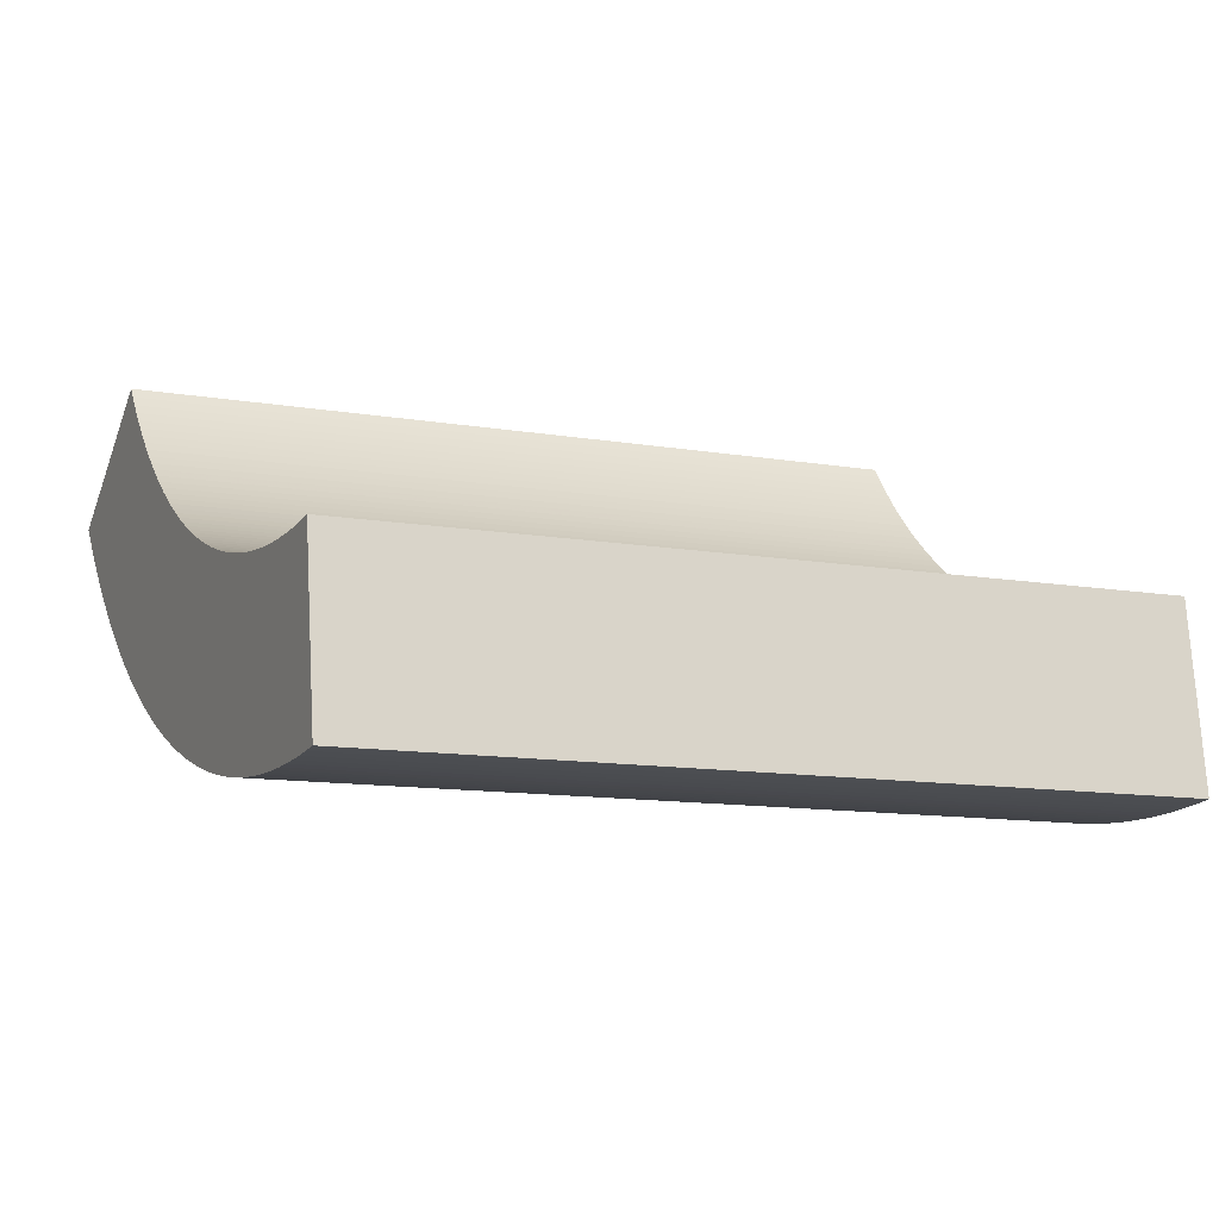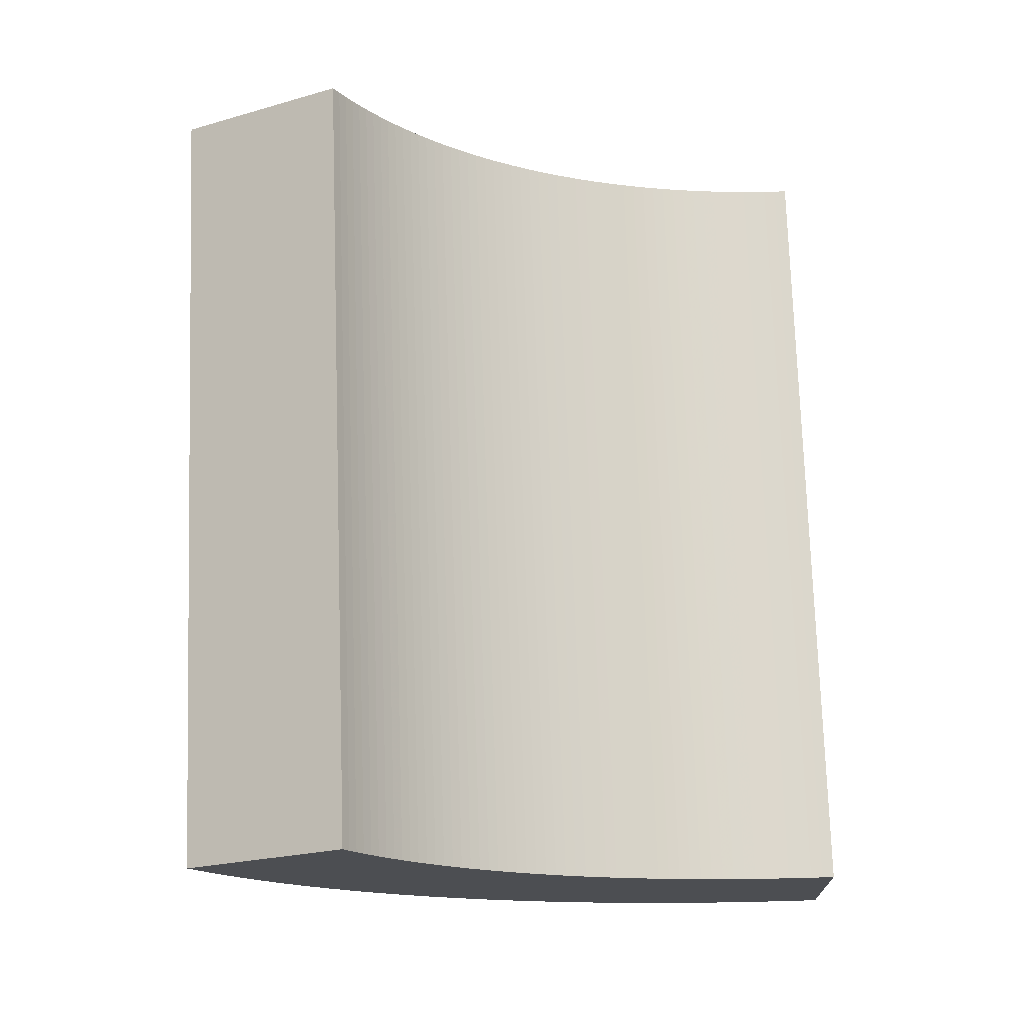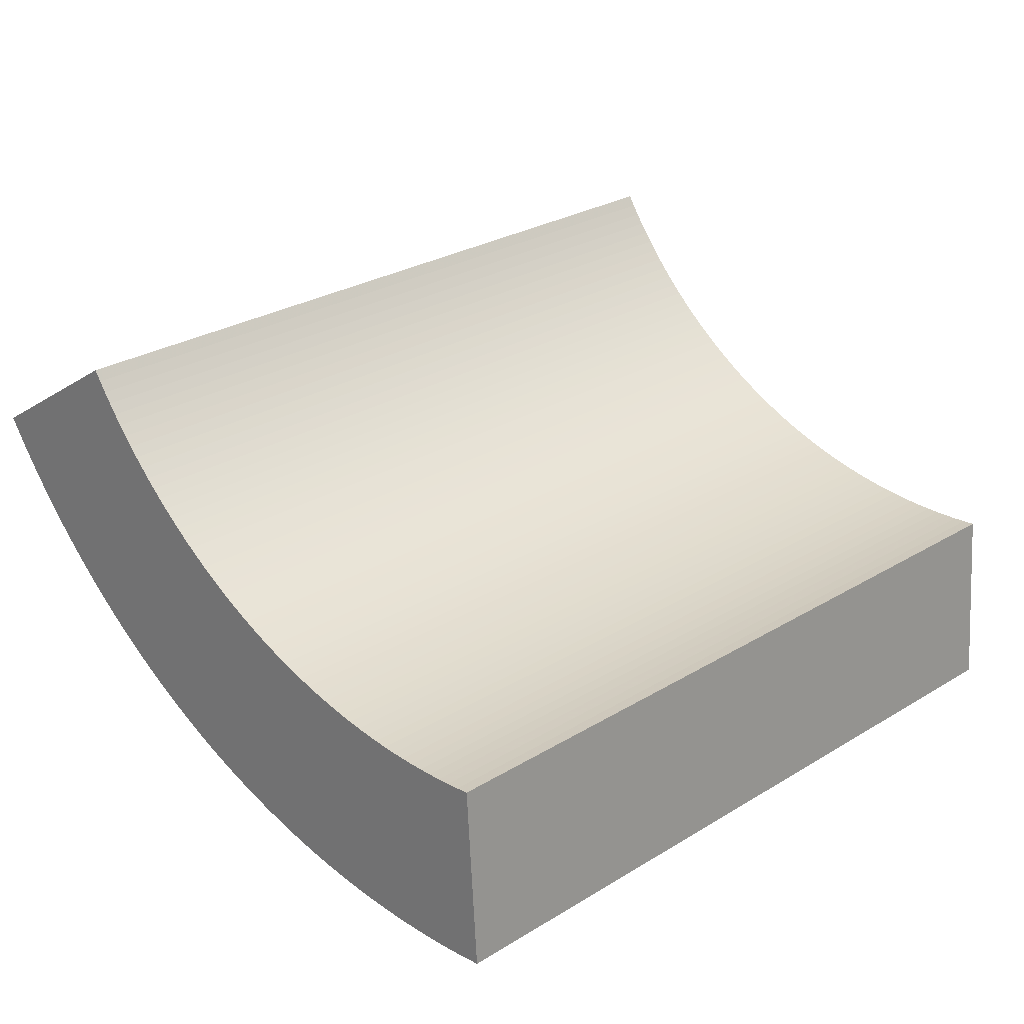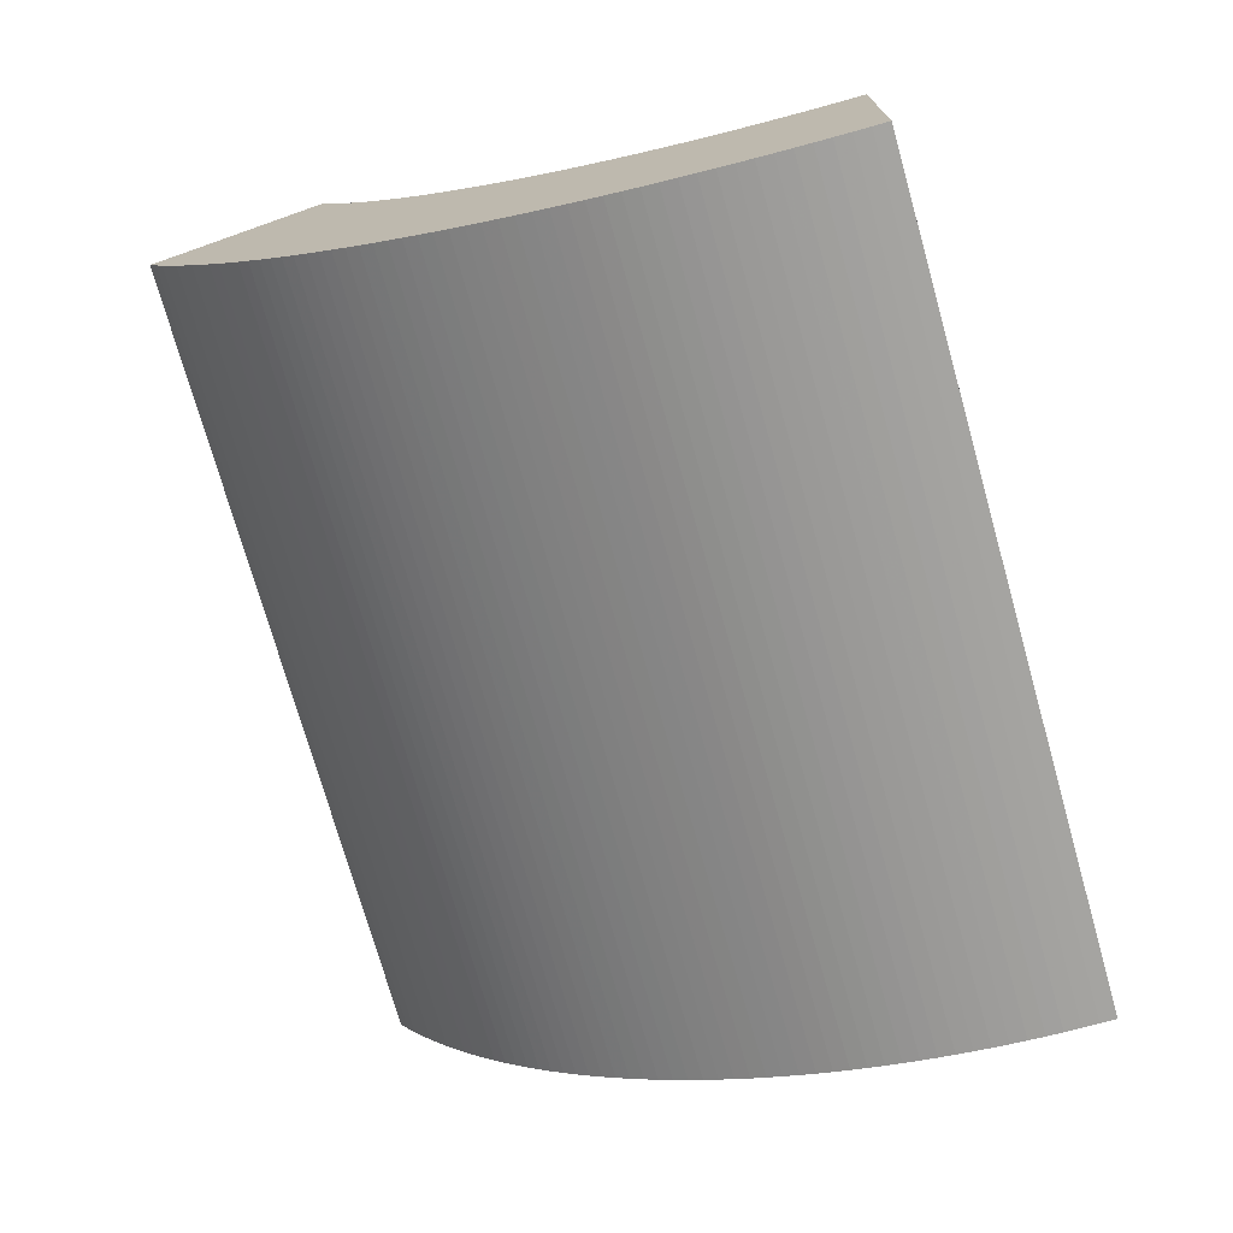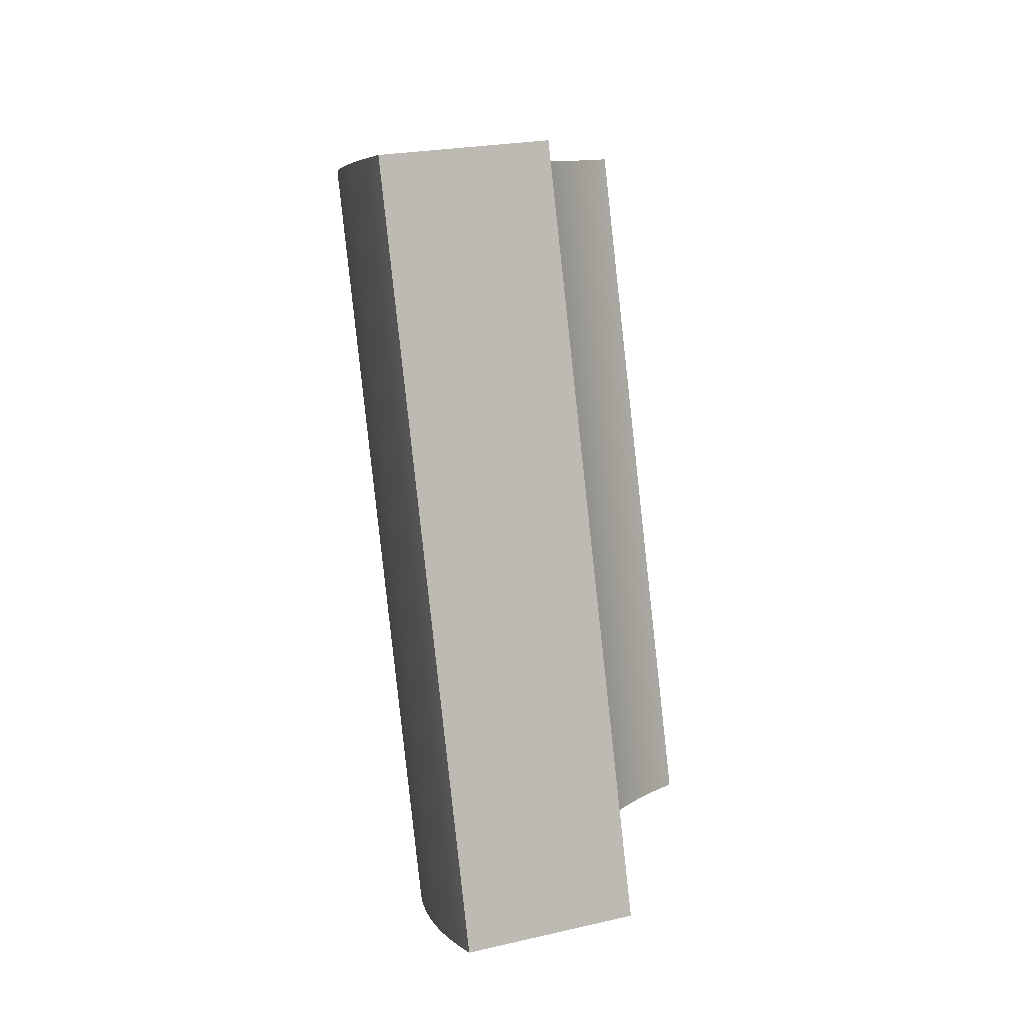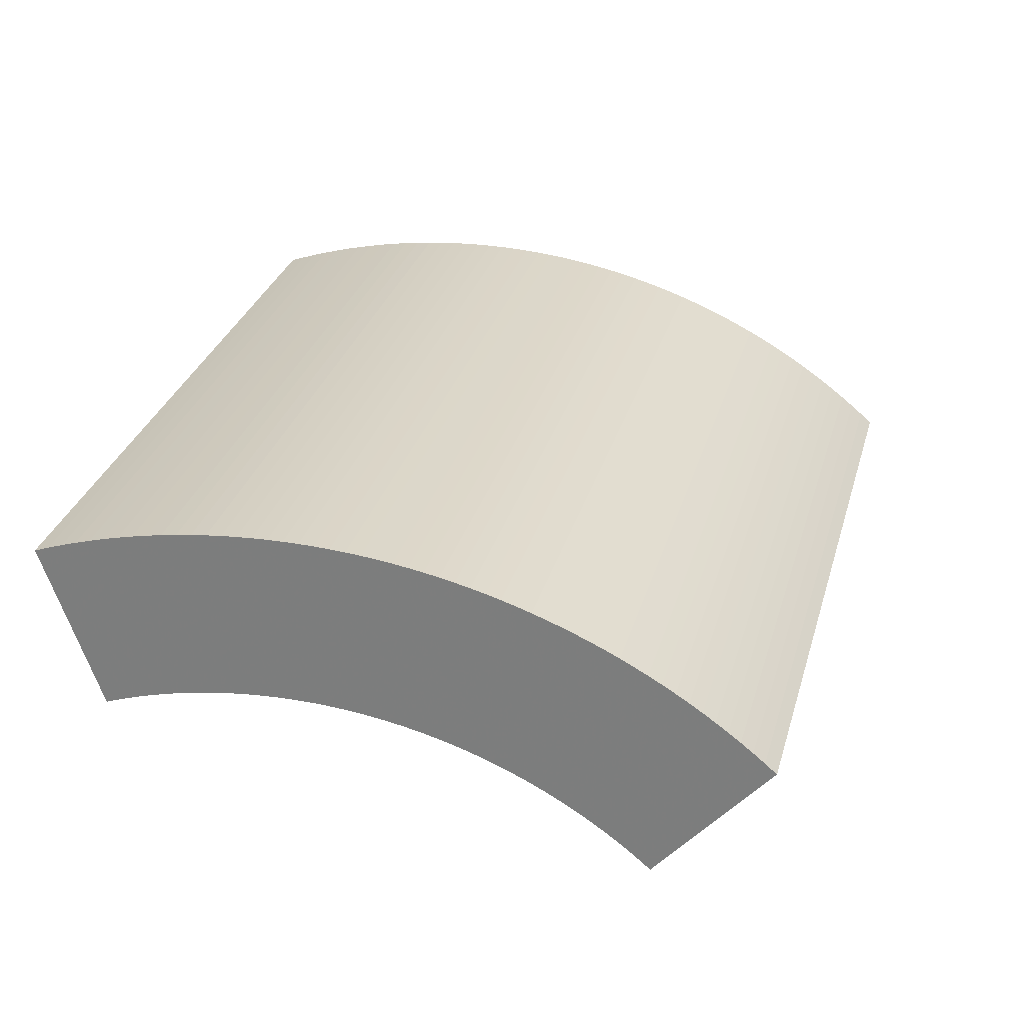
<metadata>
{"format":"obj","ext":"obj","renderer":"f3d","projection":"perspective","resolution":1024,"background":"white","views":[{"elev":-18.4,"azim":-100.1,"up":"+Y"},{"elev":70.0,"azim":-168.0,"up":"+Y"},{"elev":20.5,"azim":-121.8,"up":"+Y"},{"elev":-76.2,"azim":-150.4,"up":"+Y"},{"elev":-6.9,"azim":129.1,"up":"+Z"},{"elev":-63.5,"azim":19.6,"up":"+Z"}]}
</metadata>
<code>
g GRCD G G5
v -1145 -230.7 -444.9
v -1140 -230.8 -446
v -1135 -230.7 -447.2
v -1130 -230.4 -448.5
v -1125 -230.1 -449.7
v -1120 -229.7 -450.9
v -1116 -229.2 -452.1
v -1111 -228.6 -453.3
v -1106 -227.9 -454.5
v -1101 -227 -455.8
v -1097 -226.1 -457
v -1092 -225 -458.2
v -1087 -223.9 -459.4
v -1082 -222.7 -460.6
v -1078 -221.3 -461.9
v -1073 -219.9 -463.1
v -1069 -218.3 -464.3
v -1064 -216.7 -465.5
v -1060 -214.9 -466.7
v -1055 -213.1 -467.9
v -1051 -211.2 -469.1
v -1046 -209.1 -470.3
v -1042 -207 -471.5
v -1038 -204.8 -472.7
v -1033 -202.5 -473.9
v -1029 -200.1 -475.1
v -1025 -197.6 -476.2
v -1021 -195 -477.4
v -1017 -192.3 -478.6
v -1013 -189.5 -479.7
v -1009 -186.7 -480.8
v -1005 -183.7 -481.9
v -1001 -180.7 -483.1
v -997.7 -177.6 -484.2
v -994 -174.4 -485.2
v -990.4 -171.1 -486.3
v -986.9 -167.8 -487.4
v -983.4 -164.4 -488.4
v -980 -160.9 -489.5
v -976.7 -157.3 -490.5
v -973.5 -153.6 -491.5
v -970.3 -149.9 -492.5
v -967.2 -146.1 -493.5
v -964.2 -142.3 -494.4
v -961.3 -138.4 -495.4
v -958.5 -134.4 -496.3
v -955.7 -130.3 -497.2
v -953 -126.2 -498.1
v -950.4 -122.1 -499
v -947.9 -117.9 -499.8
v -945.5 -113.6 -500.7
v -943.2 -109.3 -501.5
v -1066 -212.6 -125
v -1061 -212.6 -126.2
v -1056 -212.5 -127.4
v -1051 -212.3 -128.6
v -1046 -212 -129.8
v -1041 -211.6 -131
v -1037 -211.1 -132.2
v -1032 -210.5 -133.4
v -1027 -209.7 -134.6
v -1022 -208.9 -135.9
v -1018 -208 -137.1
v -1013 -206.9 -138.3
v -1008 -205.8 -139.5
v -1003 -204.6 -140.8
v -998.8 -203.2 -142
v -994.2 -201.8 -143.2
v -989.6 -200.2 -144.4
v -985.1 -198.6 -145.6
v -980.6 -196.8 -146.9
v -976.1 -195 -148.1
v -971.7 -193.1 -149.3
v -967.3 -191 -150.5
v -963 -188.9 -151.7
v -958.7 -186.7 -152.8
v -954.4 -184.4 -154
v -950.2 -181.9 -155.2
v -946.1 -179.4 -156.4
v -942 -176.9 -157.5
v -937.9 -174.2 -158.7
v -934 -171.4 -159.8
v -930 -168.6 -160.9
v -926.2 -165.6 -162.1
v -922.4 -162.6 -163.2
v -918.7 -159.5 -164.3
v -915 -156.3 -165.4
v -911.4 -153 -166.4
v -907.8 -149.7 -167.5
v -904.4 -146.3 -168.5
v -901 -142.8 -169.6
v -897.7 -139.2 -170.6
v -894.4 -135.5 -171.6
v -891.3 -131.8 -172.6
v -888.2 -128 -173.6
v -885.2 -124.2 -174.5
v -882.3 -120.3 -175.5
v -879.4 -116.3 -176.4
v -876.6 -112.2 -177.3
v -874 -108.1 -178.2
v -871.4 -104 -179.1
v -868.9 -99.76 -180
v -866.5 -95.49 -180.8
v -864.1 -91.16 -181.6
v -1065 -287.5 -120.8
v -1059 -287.5 -122.3
v -1053 -287.4 -123.9
v -1046 -287.1 -125.5
v -1040 -286.7 -127.1
v -1034 -286.2 -128.7
v -1027 -285.5 -130.3
v -1021 -284.7 -131.9
v -1015 -283.7 -133.5
v -1008 -282.6 -135.1
v -1002 -281.4 -136.7
v -995.9 -280 -138.4
v -989.7 -278.5 -140
v -983.6 -276.9 -141.6
v -977.5 -275.1 -143.2
v -971.4 -273.2 -144.8
v -965.4 -271.2 -146.4
v -959.4 -269 -148
v -953.4 -266.7 -149.6
v -947.5 -264.3 -151.2
v -941.7 -261.7 -152.8
v -935.9 -259 -154.4
v -930.2 -256.2 -155.9
v -924.5 -253.3 -157.5
v -918.9 -250.2 -159.1
v -913.4 -247.1 -160.6
v -907.9 -243.8 -162.1
v -902.6 -240.4 -163.7
v -897.2 -236.8 -165.2
v -892 -233.2 -166.7
v -886.8 -229.4 -168.2
v -881.7 -225.5 -169.7
v -876.7 -221.6 -171.1
v -871.8 -217.5 -172.6
v -867 -213.3 -174
v -862.2 -208.9 -175.4
v -857.6 -204.5 -176.8
v -853 -200 -178.2
v -848.5 -195.4 -179.6
v -844.2 -190.7 -180.9
v -839.9 -185.9 -182.2
v -835.7 -181 -183.5
v -831.6 -176 -184.8
v -827.7 -170.9 -186.1
v -823.8 -165.8 -187.3
v -820.1 -160.5 -188.6
v -816.4 -155.2 -189.8
v -812.9 -149.8 -190.9
v -809.5 -144.3 -192.1
v -806.2 -138.7 -193.2
v -803 -133.1 -194.3
v -799.9 -127.4 -195.4
v -1144 -305.6 -440.6
v -1138 -305.6 -442.2
v -1132 -305.5 -443.8
v -1125 -305.2 -445.4
v -1119 -304.8 -447
v -1113 -304.3 -448.6
v -1106 -303.6 -450.2
v -1100 -302.8 -451.8
v -1094 -301.8 -453.4
v -1087 -300.7 -455
v -1081 -299.5 -456.6
v -1075 -298.1 -458.2
v -1069 -296.6 -459.9
v -1063 -295 -461.5
v -1057 -293.2 -463.1
v -1050 -291.3 -464.7
v -1044 -289.3 -466.3
v -1038 -287.1 -467.9
v -1032 -284.8 -469.5
v -1027 -282.4 -471.1
v -1021 -279.8 -472.7
v -1015 -277.1 -474.2
v -1009 -274.3 -475.8
v -1004 -271.4 -477.4
v -998 -268.4 -478.9
v -992.5 -265.2 -480.5
v -987 -261.9 -482
v -981.6 -258.5 -483.6
v -976.3 -254.9 -485.1
v -971 -251.3 -486.6
v -965.9 -247.5 -488.1
v -960.8 -243.6 -489.5
v -955.8 -239.7 -491
v -950.8 -235.6 -492.4
v -946 -231.4 -493.9
v -941.3 -227.1 -495.3
v -936.6 -222.6 -496.7
v -932 -218.1 -498.1
v -927.6 -213.5 -499.4
v -923.2 -208.8 -500.8
v -918.9 -204 -502.1
v -914.8 -199.1 -503.4
v -910.7 -194.1 -504.7
v -906.7 -189 -506
v -902.9 -183.9 -507.2
v -899.1 -178.6 -508.5
v -895.5 -173.3 -509.7
v -892 -167.9 -510.8
v -888.5 -162.4 -512
v -885.2 -156.8 -513.1
v -882.1 -151.2 -514.2
v -879 -145.5 -515.3
f 53 54 2 1
f 54 55 3 2
f 55 56 4 3
f 56 57 5 4
f 57 58 6 5
f 58 59 7 6
f 59 60 8 7
f 60 61 9 8
f 61 62 10 9
f 62 63 11 10
f 63 64 12 11
f 64 65 13 12
f 65 66 14 13
f 66 67 15 14
f 67 68 16 15
f 68 69 17 16
f 69 70 18 17
f 70 71 19 18
f 71 72 20 19
f 72 73 21 20
f 73 74 22 21
f 74 75 23 22
f 75 76 24 23
f 76 77 25 24
f 77 78 26 25
f 78 79 27 26
f 79 80 28 27
f 80 81 29 28
f 81 82 30 29
f 82 83 31 30
f 83 84 32 31
f 84 85 33 32
f 85 86 34 33
f 86 87 35 34
f 87 88 36 35
f 88 89 37 36
f 89 90 38 37
f 90 91 39 38
f 91 92 40 39
f 92 93 41 40
f 93 94 42 41
f 94 95 43 42
f 95 96 44 43
f 96 97 45 44
f 97 98 46 45
f 98 99 47 46
f 99 100 48 47
f 100 101 49 48
f 101 102 50 49
f 102 103 51 50
f 103 104 52 51
f 105 106 54 53
f 106 107 55 54
f 107 108 56 55
f 108 109 57 56
f 109 110 58 57
f 110 111 59 58
f 111 112 60 59
f 112 113 61 60
f 113 114 62 61
f 114 115 63 62
f 115 116 64 63
f 116 117 65 64
f 117 118 66 65
f 118 119 67 66
f 119 120 68 67
f 120 121 69 68
f 121 122 70 69
f 122 123 71 70
f 123 124 72 71
f 124 125 73 72
f 125 126 74 73
f 126 127 75 74
f 127 128 76 75
f 128 129 77 76
f 129 130 78 77
f 130 131 79 78
f 131 132 80 79
f 132 133 81 80
f 133 134 82 81
f 134 135 83 82
f 135 136 84 83
f 136 137 85 84
f 137 138 86 85
f 138 139 87 86
f 139 140 88 87
f 140 141 89 88
f 141 142 90 89
f 142 143 91 90
f 143 144 92 91
f 144 145 93 92
f 145 146 94 93
f 146 147 95 94
f 147 148 96 95
f 148 149 97 96
f 149 150 98 97
f 150 151 99 98
f 151 152 100 99
f 152 153 101 100
f 153 154 102 101
f 154 155 103 102
f 155 156 104 103
f 157 158 106 105
f 158 159 107 106
f 159 160 108 107
f 160 161 109 108
f 161 162 110 109
f 162 163 111 110
f 163 164 112 111
f 164 165 113 112
f 165 166 114 113
f 166 167 115 114
f 167 168 116 115
f 168 169 117 116
f 169 170 118 117
f 170 171 119 118
f 171 172 120 119
f 172 173 121 120
f 173 174 122 121
f 174 175 123 122
f 175 176 124 123
f 176 177 125 124
f 177 178 126 125
f 178 179 127 126
f 179 180 128 127
f 180 181 129 128
f 181 182 130 129
f 182 183 131 130
f 183 184 132 131
f 184 185 133 132
f 185 186 134 133
f 186 187 135 134
f 187 188 136 135
f 188 189 137 136
f 189 190 138 137
f 190 191 139 138
f 191 192 140 139
f 192 193 141 140
f 193 194 142 141
f 194 195 143 142
f 195 196 144 143
f 196 197 145 144
f 197 198 146 145
f 198 199 147 146
f 199 200 148 147
f 200 201 149 148
f 201 202 150 149
f 202 203 151 150
f 203 204 152 151
f 204 205 153 152
f 205 206 154 153
f 206 207 155 154
f 207 208 156 155
f 1 2 158 157
f 2 3 159 158
f 3 4 160 159
f 4 5 161 160
f 5 6 162 161
f 6 7 163 162
f 7 8 164 163
f 8 9 165 164
f 9 10 166 165
f 10 11 167 166
f 11 12 168 167
f 12 13 169 168
f 13 14 170 169
f 14 15 171 170
f 15 16 172 171
f 16 17 173 172
f 17 18 174 173
f 18 19 175 174
f 19 20 176 175
f 20 21 177 176
f 21 22 178 177
f 22 23 179 178
f 23 24 180 179
f 24 25 181 180
f 25 26 182 181
f 26 27 183 182
f 27 28 184 183
f 28 29 185 184
f 29 30 186 185
f 30 31 187 186
f 31 32 188 187
f 32 33 189 188
f 33 34 190 189
f 34 35 191 190
f 35 36 192 191
f 36 37 193 192
f 37 38 194 193
f 38 39 195 194
f 39 40 196 195
f 40 41 197 196
f 41 42 198 197
f 42 43 199 198
f 43 44 200 199
f 44 45 201 200
f 45 46 202 201
f 46 47 203 202
f 47 48 204 203
f 48 49 205 204
f 49 50 206 205
f 50 51 207 206
f 51 52 208 207
f 104 156 208 52
f 105 53 1 157

</code>
